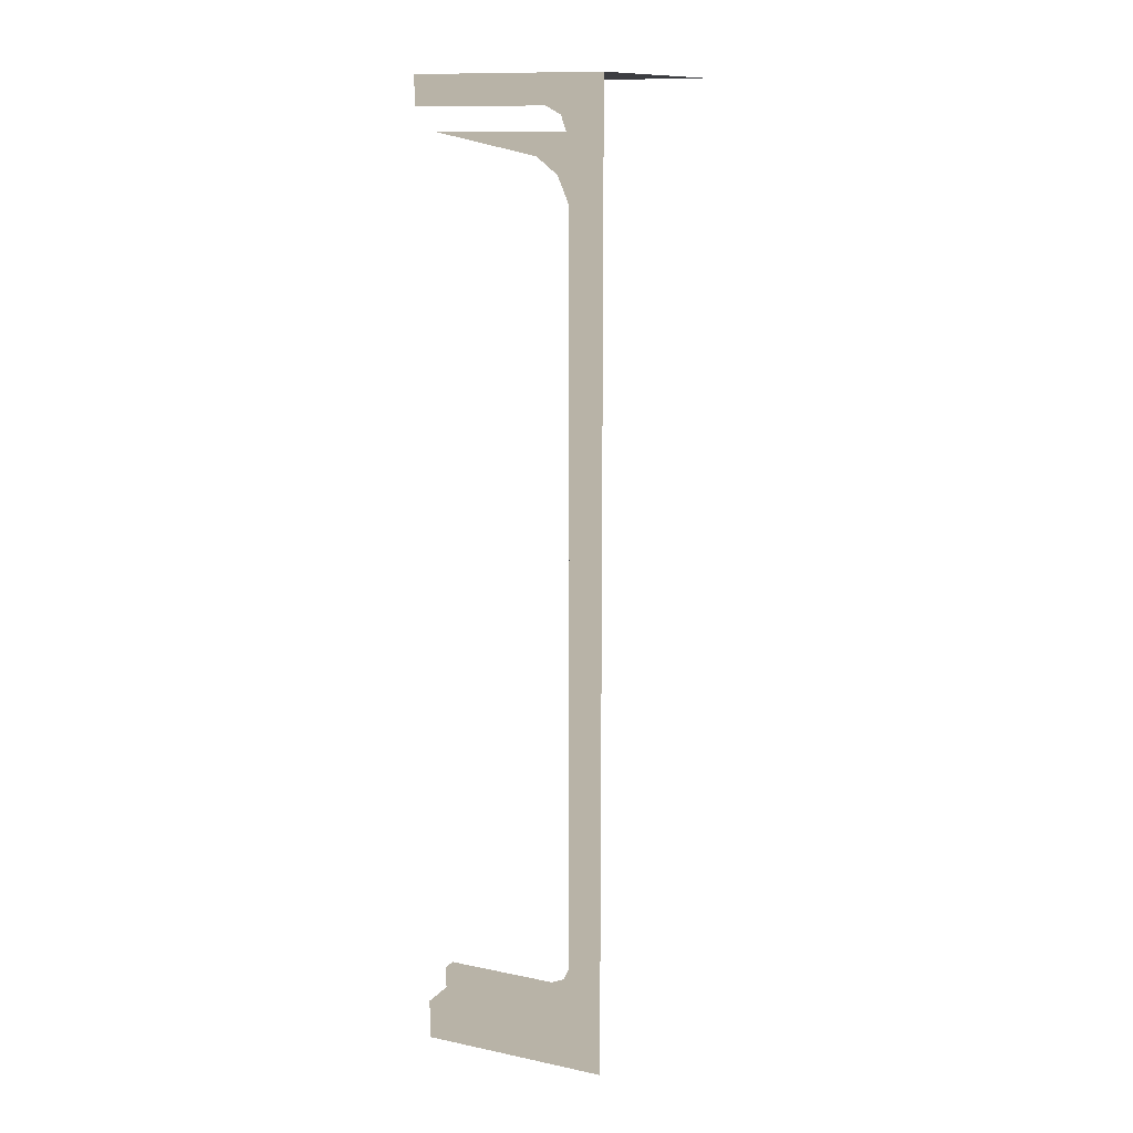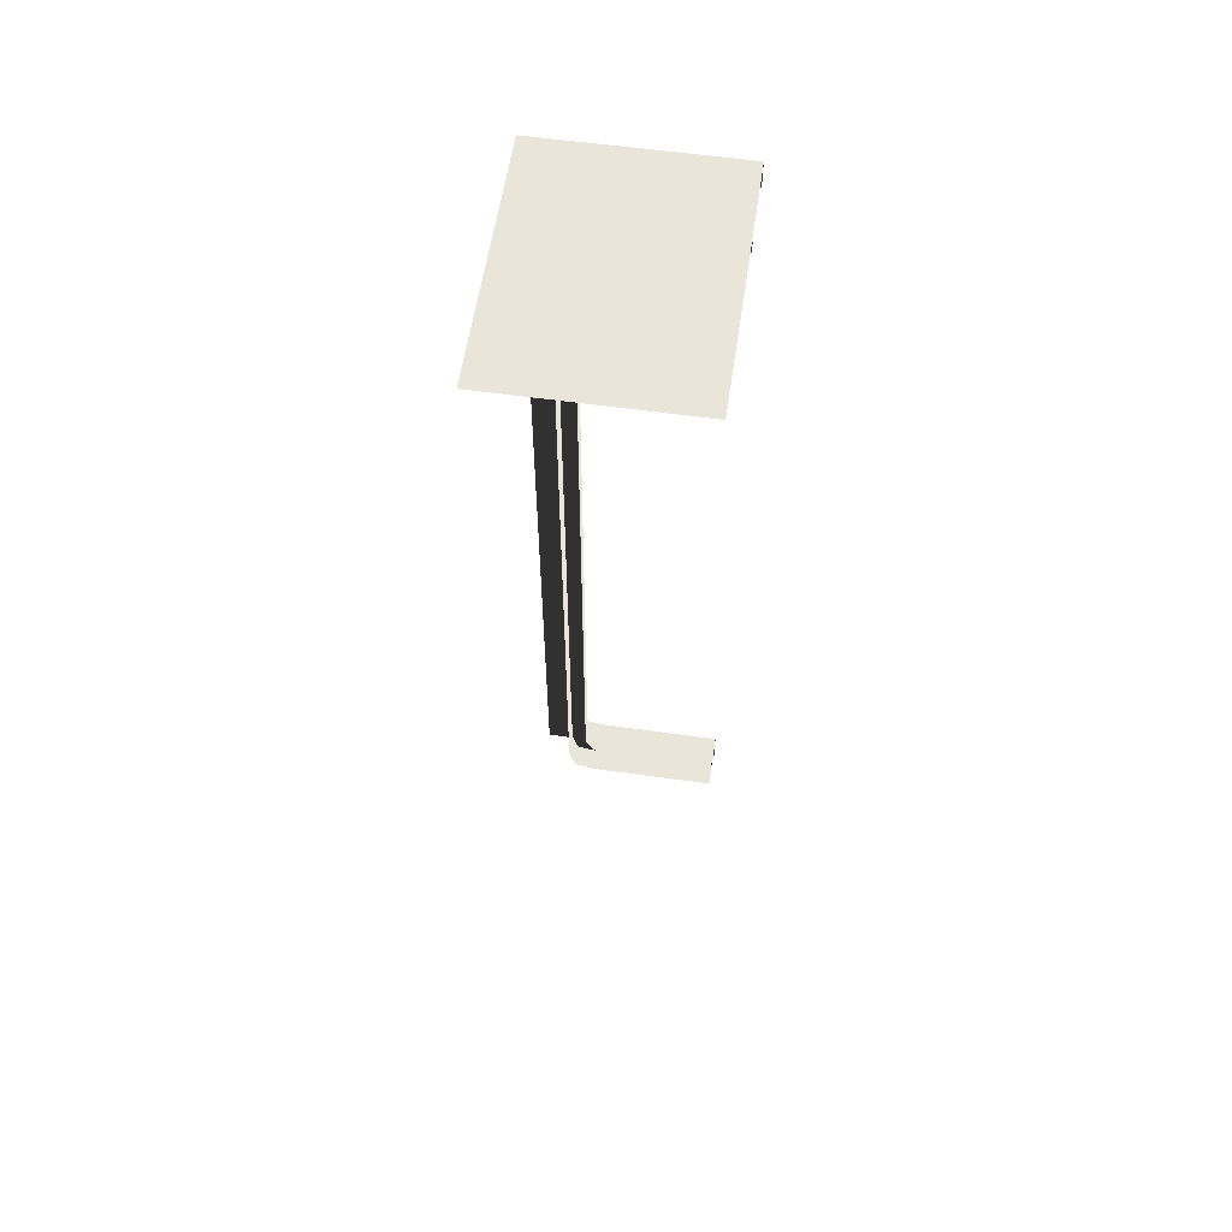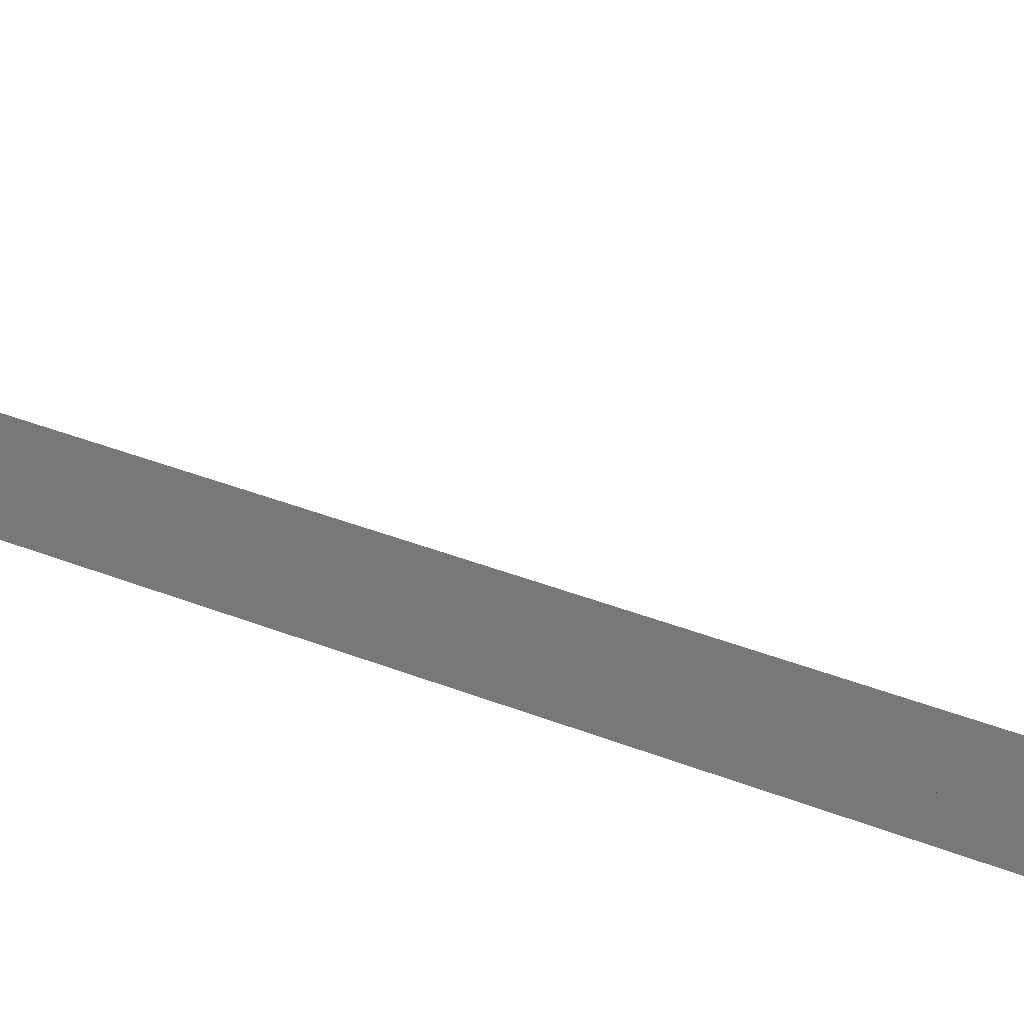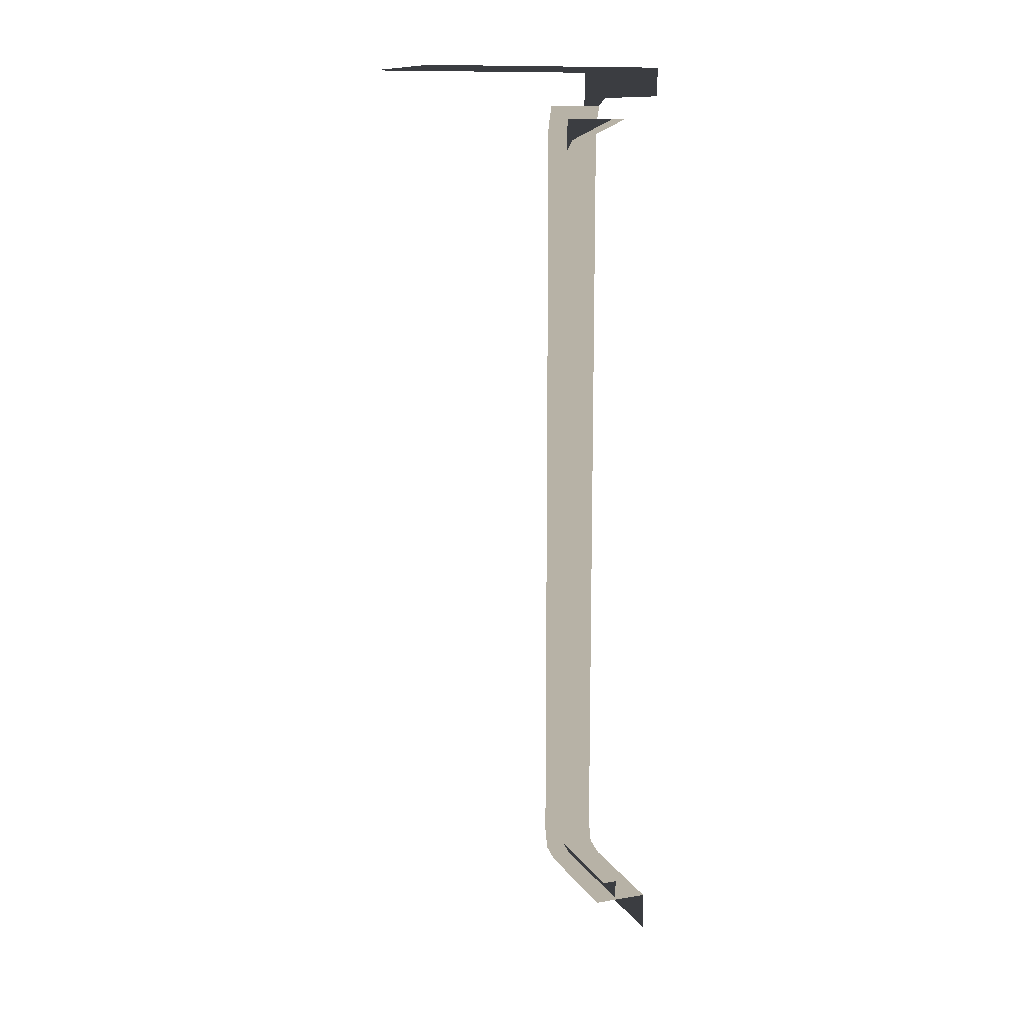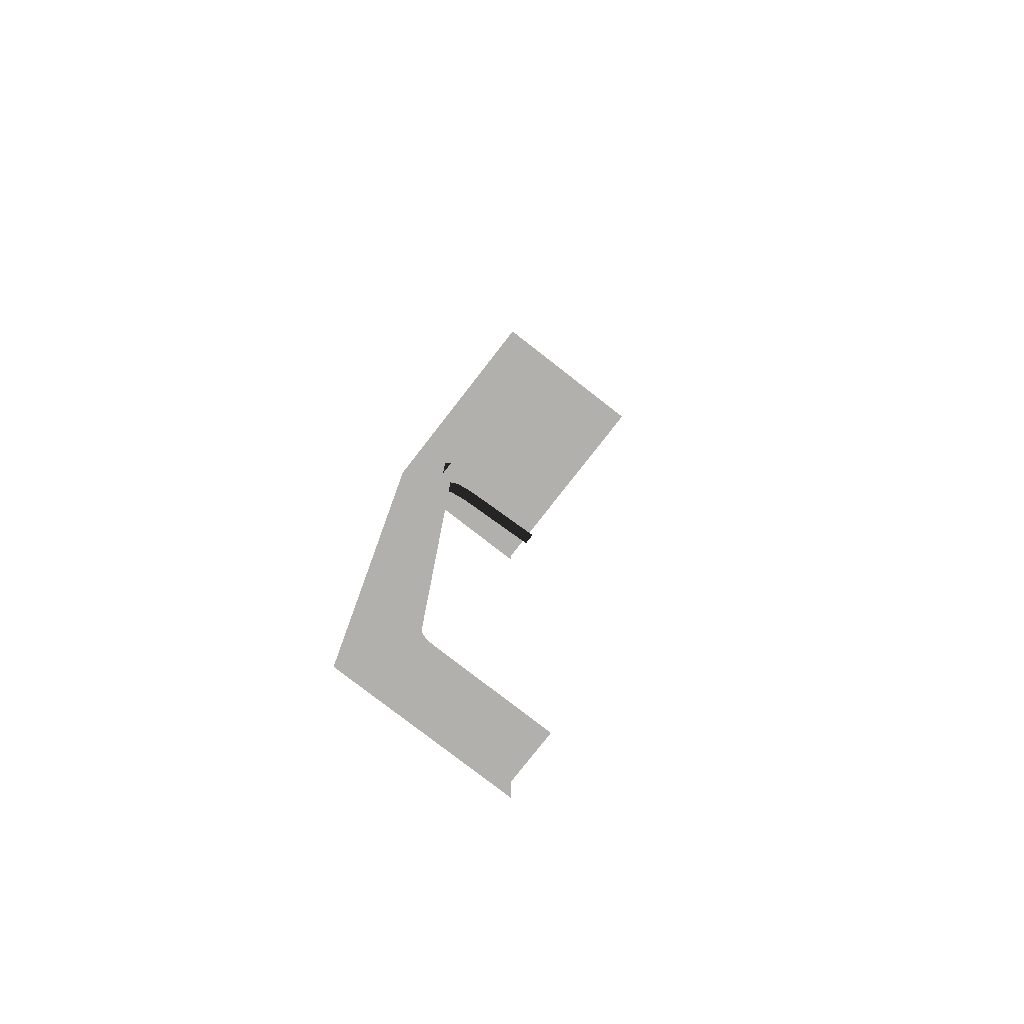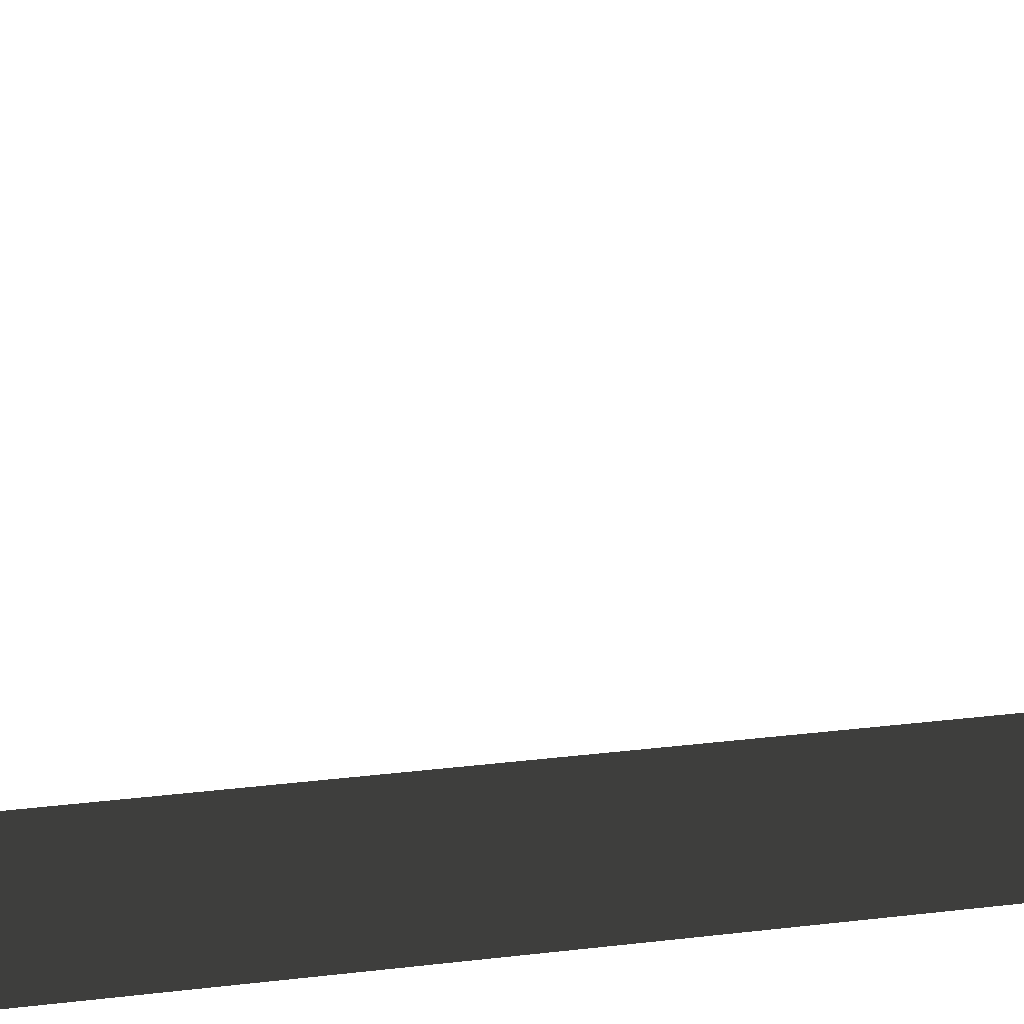
<metadata>
{"format":"obj","ext":"obj","renderer":"f3d","projection":"perspective","resolution":1024,"background":"white","views":[{"elev":12.7,"azim":-154.5,"up":"+Y"},{"elev":58.1,"azim":8.3,"up":"+Y"},{"elev":29.0,"azim":122.5,"up":"+Z"},{"elev":12.5,"azim":69.2,"up":"+Y"},{"elev":-78.8,"azim":-37.9,"up":"+Y"},{"elev":22.0,"azim":-103.0,"up":"+Z"}]}
</metadata>
<code>
g wall_aqua_frame_R
v -1.158 0.4232 -0.136
v -0.7029 0.6404 -0.136
v -0.8917 0.7235 -0.136
v -0.9748 0.9022 -0.136
v -0.8917 0.7235 -0.136
v -0.9748 8.846 -0.136
v -1.158 0.4232 -0.136
v -1.158 9.53 -0.136
v -0.8568 9.122 -0.136
v 0.5035 0.4232 -0.136
v -0.7029 0.6404 -0.136
v 0.5035 0.6404 -0.136
v 0.5035 10.07 -0.5035
v 0.5035 10.07 2.115
v -1.51 10.07 2.115
v -1.51 10.07 -0.5035
v -0.9088 9.77 -0.5035
v 0.5035 9.77 -0.5035
v 0.5035 10.07 -0.5035
v -1.51 10.07 -0.5035
v -1.07 9.685 -0.5035
v -1.158 9.435 -0.5035
v -1.07 9.685 0.1007
v -1.158 9.435 0.1007
v -1.51 -0.02014 -0.5035
v -1.158 0.6948 -0.5035
v -1.158 0.6948 0.1007
v -0.866 0.4028 -0.5035
v -1.095 0.4657 -0.5035
v -1.158 0.6948 -0.5035
v -0.866 0.4028 -0.5035
v -1.51 -0.02014 -0.5035
v 0.5035 -0.02014 -0.5035
v 0.5035 0.4028 -0.5035
v -0.866 0.4028 0.1007
v 0.5035 0.4028 0.1007
v -0.866 0.4028 -0.5035
v -1.095 0.4657 -0.5035
v -1.095 0.4657 0.1007
v -0.7029 0.6404 0.0149
v 0.5035 0.6404 -0.136
v 0.5035 0.6404 0.0149
v -0.7029 0.6404 -0.136
v -0.8917 0.7235 -0.136
v -0.8917 0.7235 0.0149
v -0.9748 0.9022 -0.136
v -0.9748 0.9022 0.0149
v -0.9748 8.846 -0.136
v -0.9748 8.846 0.0149
v -0.8568 9.122 0.0149
v -0.8568 9.122 -0.136
v -0.6294 9.297 0.0149
v -0.6294 9.297 -0.136
v 0.4858 9.53 0.0149
v 0.4858 9.53 -0.136
v -0.8568 9.122 -0.136
v -0.6294 9.297 -0.136
v -1.158 9.53 -0.136
v 0.4858 9.53 -0.136
v -1.158 0.6948 -0.5035
v -1.095 0.4657 -0.5035
v -1.095 0.4657 0.1007
v -1.158 0.6948 0.1007
g wall_aqua_frame_R_0
f 3 2 1
f 5 1 4
f 4 7 6
f 7 8 6
f 8 9 6
f 7 11 10
f 11 12 10
f 15 14 13
f 16 15 13
f 19 18 17
f 20 19 17
f 17 21 20
f 22 20 21
f 22 21 23
f 24 22 23
f 25 20 22
f 26 22 24
f 26 25 22
f 27 26 24
f 29 28 25
f 29 25 30
f 33 32 31
f 34 33 31
f 36 34 35
f 34 37 35
f 37 38 35
f 38 39 35
f 42 41 40
f 41 43 40
f 43 44 40
f 44 45 40
f 45 44 46
f 47 45 46
f 47 46 48
f 49 47 48
f 50 49 48
f 51 50 48
f 52 50 51
f 53 52 51
f 54 52 53
f 55 54 53
f 58 57 56
f 58 59 57
f 62 61 60
f 63 62 60

</code>
